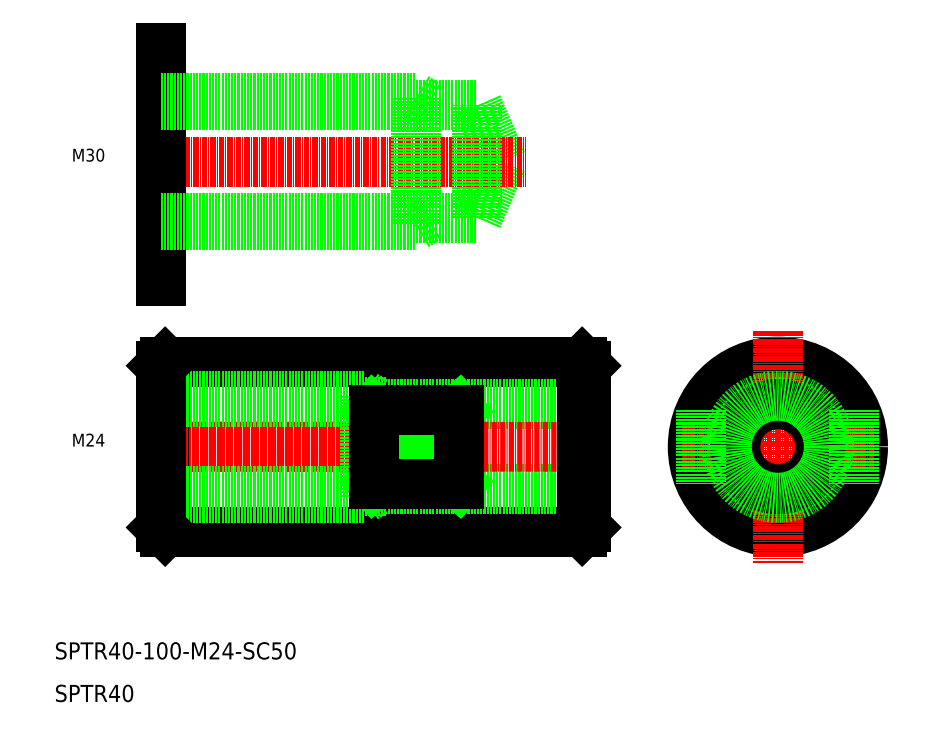
<metadata>
{"format":"dxf","ext":"dxf","renderer":"ezdxf+matplotlib","layout":"modelspace","background":"white","min_lineweight":24,"dpi":150}
</metadata>
<code>
0
SECTION
2
ENTITIES
0
LINE
8
0
10
36
20
90
30
0
11
134
21
90
31
0
0
LINE
8
0
10
36
20
50
30
0
11
134
21
50
31
0
0
LINE
8
0
10
88.29
20
80
30
0
11
135
21
80
31
0
0
LINE
8
0
10
88.29
20
60
30
0
11
135
21
60
31
0
0
LINE
8
0
10
109.4
20
150.2
30
0
11
115.1
21
137
31
0
0
LINE
8
0
10
109.4
20
123.7
30
0
11
115.1
21
137
31
0
0
LINE
8
CENTER
10
30.61
20
137
30
0
11
120.8
21
137
31
0
0
LINE
8
CENTER
10
32.73
20
70
30
0
11
138.5
21
69.97
31
0
0
LINE
8
0
10
35
20
89
30
0
11
35
21
51
31
0
0
LINE
8
0
10
36
20
90
30
0
11
36
21
50
31
0
0
TEXT
8
0
10
10
20
20
30
0
40
4
1
SPTR40-100-M24-SC50
0
TEXT
8
0
10
10
20
10
30
0
40
4
1
SPTR40
0
LINE
8
CENTER
10
32.21
20
70
30
0
11
95.41
21
70
31
0
0
LINE
8
0
10
35
20
59.5
30
0
11
88
21
59.5
31
0
0
LINE
8
0
10
35
20
80.5
30
0
11
88
21
80.5
31
0
0
LINE
8
0
10
35
20
58
30
0
11
83
21
58
31
0
0
LINE
8
0
10
35
20
82
30
0
11
83
21
82
31
0
0
LINE
8
0
10
35
20
82
30
0
11
35
21
58
31
0
0
LINE
8
0
10
36
20
50
30
0
11
35
21
51
31
0
0
LINE
8
0
10
88.29
20
80
30
0
11
88.29
21
60
31
0
0
LINE
8
0
10
88
20
80.5
30
0
11
88
21
59.5
31
0
0
LINE
8
0
10
83
20
82
30
0
11
83
21
58
31
0
0
LINE
8
0
10
83
20
58
30
0
11
85.6
21
59.5
31
0
0
LINE
8
0
10
88
20
59.5
30
0
11
88.29
21
60
31
0
0
LINE
8
0
10
83
20
82
30
0
11
85.6
21
80.5
31
0
0
LINE
8
0
10
88
20
80.5
30
0
11
88.29
21
80
31
0
0
TEXT
8
0
10
14.03
20
137
30
0
40
3
1
M30
0
LINE
8
0
10
35
20
108.9
30
0
11
35
21
163.7
31
0
0
LINE
8
0
10
35
20
89
30
0
11
36
21
90
31
0
0
LINE
8
0
10
60.5
20
90
30
0
11
60.5
21
90
31
0
0
LINE
8
0
10
85
20
90
30
0
11
85
21
90
31
0
0
LINE
8
0
10
109.4
20
123.7
30
0
11
109.4
21
150.2
31
0
0
LINE
8
0
10
135
20
89
30
0
11
135
21
51
31
0
0
LINE
8
0
10
134
20
90
30
0
11
134
21
50
31
0
0
CIRCLE
8
0
10
180
20
69.97
30
0
40
20
0
LINE
8
CENTER
10
180
20
97.23
30
0
11
180
21
42.7
31
0
0
LINE
8
CENTER
10
157.4
20
69.97
30
0
11
202.6
21
69.97
31
0
0
LINE
8
0
10
135
20
51
30
0
11
134
21
50
31
0
0
CIRCLE
8
0
10
180
20
69.97
30
0
40
10.5
0
CIRCLE
8
0
10
180
20
69.97
30
0
40
10
0
CIRCLE
8
0
10
180
20
69.97
30
0
40
12
0
LINE
8
0
10
134
20
90
30
0
11
135
21
89
31
0
0
LINE
8
0
10
85
20
78.7
30
0
11
105
21
61.27
31
0
0
LINE
8
0
10
85
20
61.27
30
0
11
105
21
78.7
31
0
0
LINE
8
0
10
85
20
78.7
30
0
11
85
21
61.27
31
0
0
LINE
8
0
10
105
20
61.27
30
0
11
105
21
78.7
31
0
0
LINE
8
0
10
105
20
61.27
30
0
11
85
21
61.27
31
0
0
LINE
8
0
10
105
20
78.7
30
0
11
85
21
78.7
31
0
0
LINE
8
0
10
162
20
78.69
30
0
11
162
21
61.25
31
0
0
LINE
8
0
10
198
20
78.69
30
0
11
198
21
61.25
31
0
0
LINE
8
0
10
35
20
152
30
0
11
95
21
152
31
0
0
LINE
8
0
10
35
20
122
30
0
11
95
21
122
31
0
0
LINE
8
0
10
95
20
152
30
0
11
95
21
122
31
0
0
LINE
8
0
10
95
20
122
30
0
11
98.03
21
123.7
31
0
0
LINE
8
0
10
95
20
152
30
0
11
98.03
21
150.2
31
0
0
LINE
8
0
10
35
20
150.2
30
0
11
109.4
21
150.2
31
0
0
LINE
8
0
10
35
20
123.7
30
0
11
109.4
21
123.7
31
0
0
TEXT
8
0
10
14.03
20
70.02
30
0
40
3
1
M24
0
ENDSEC
0
EOF

</code>
